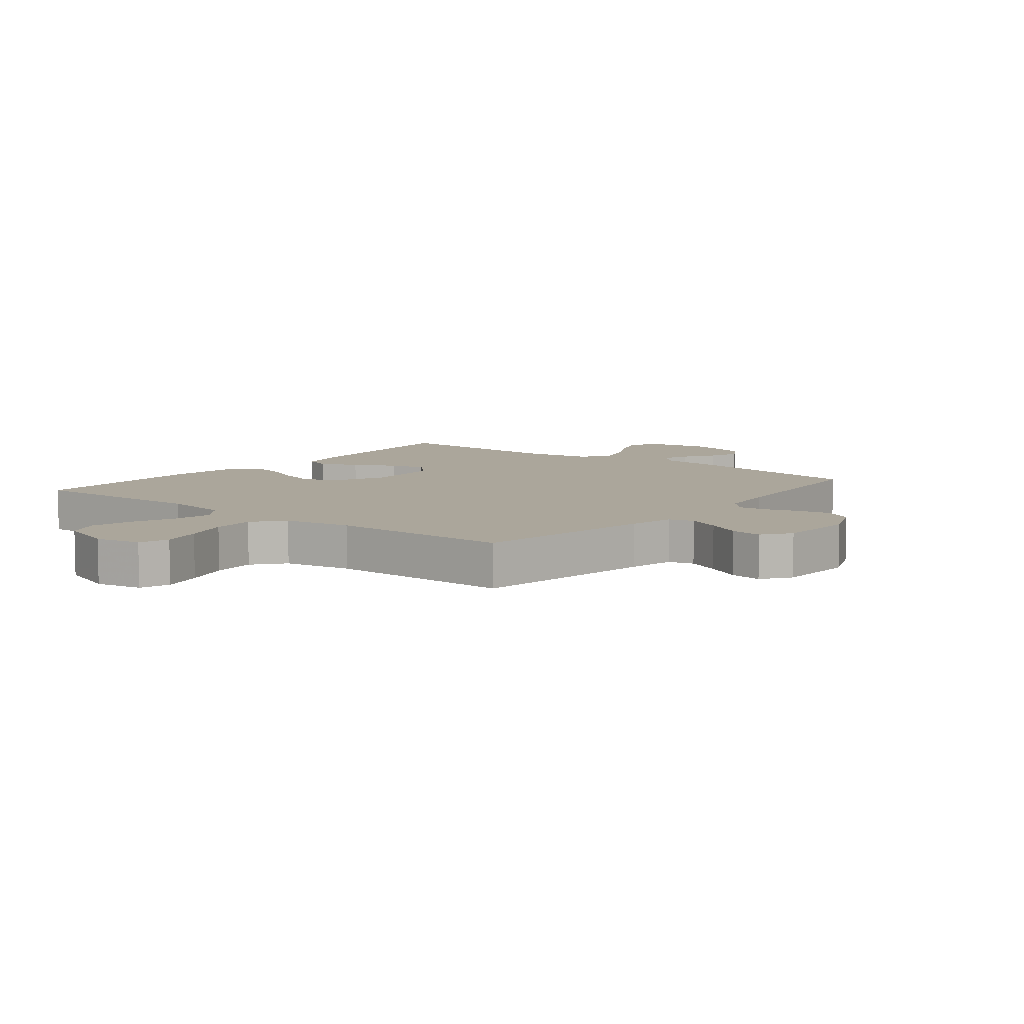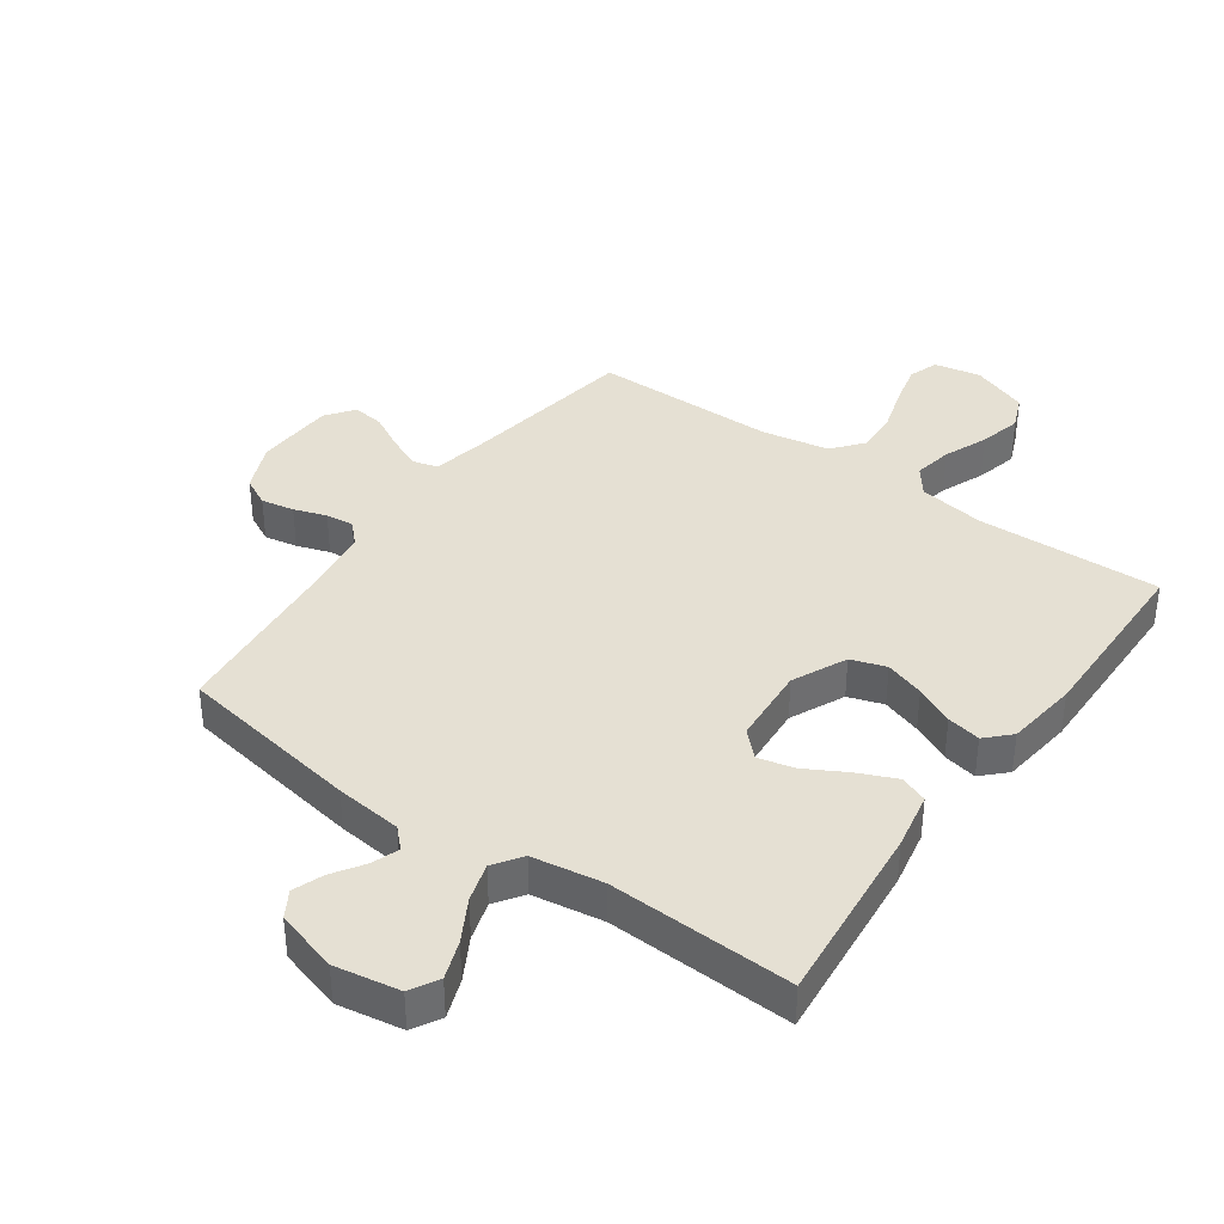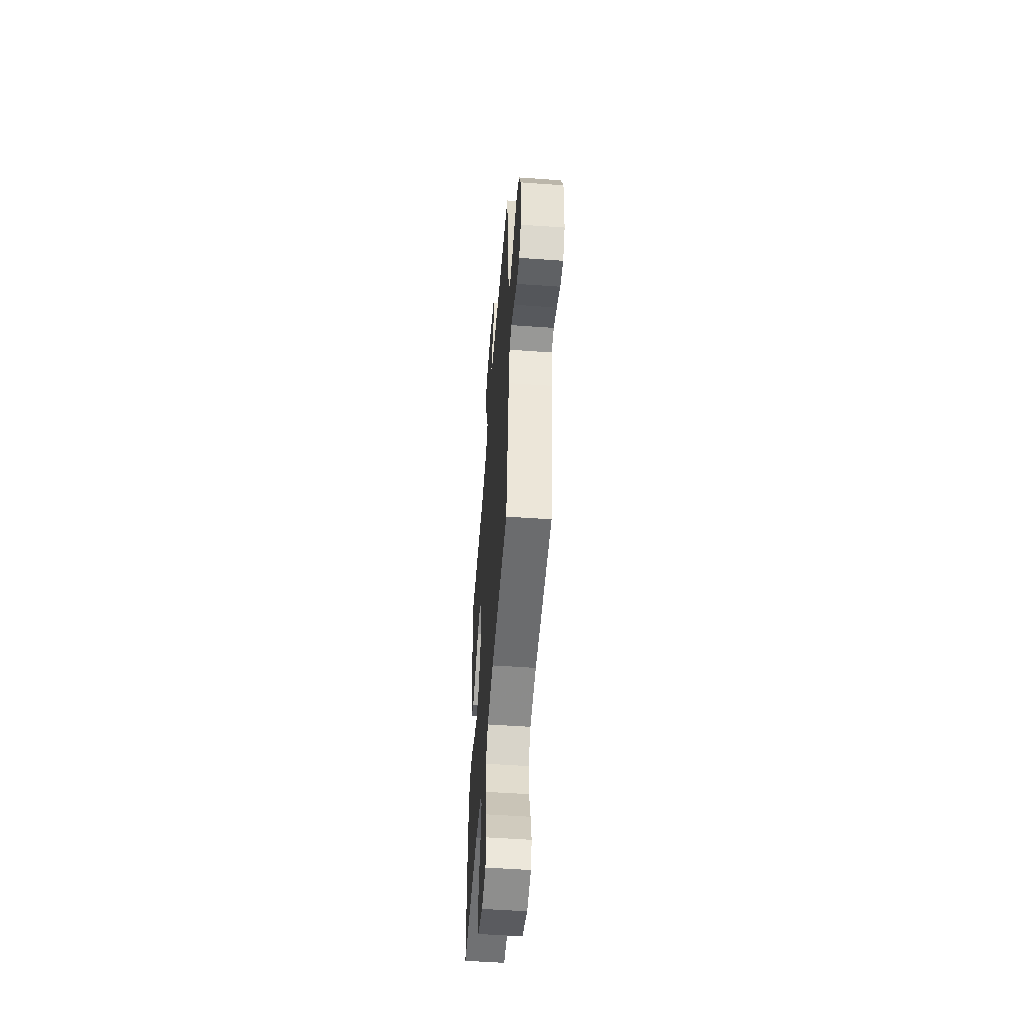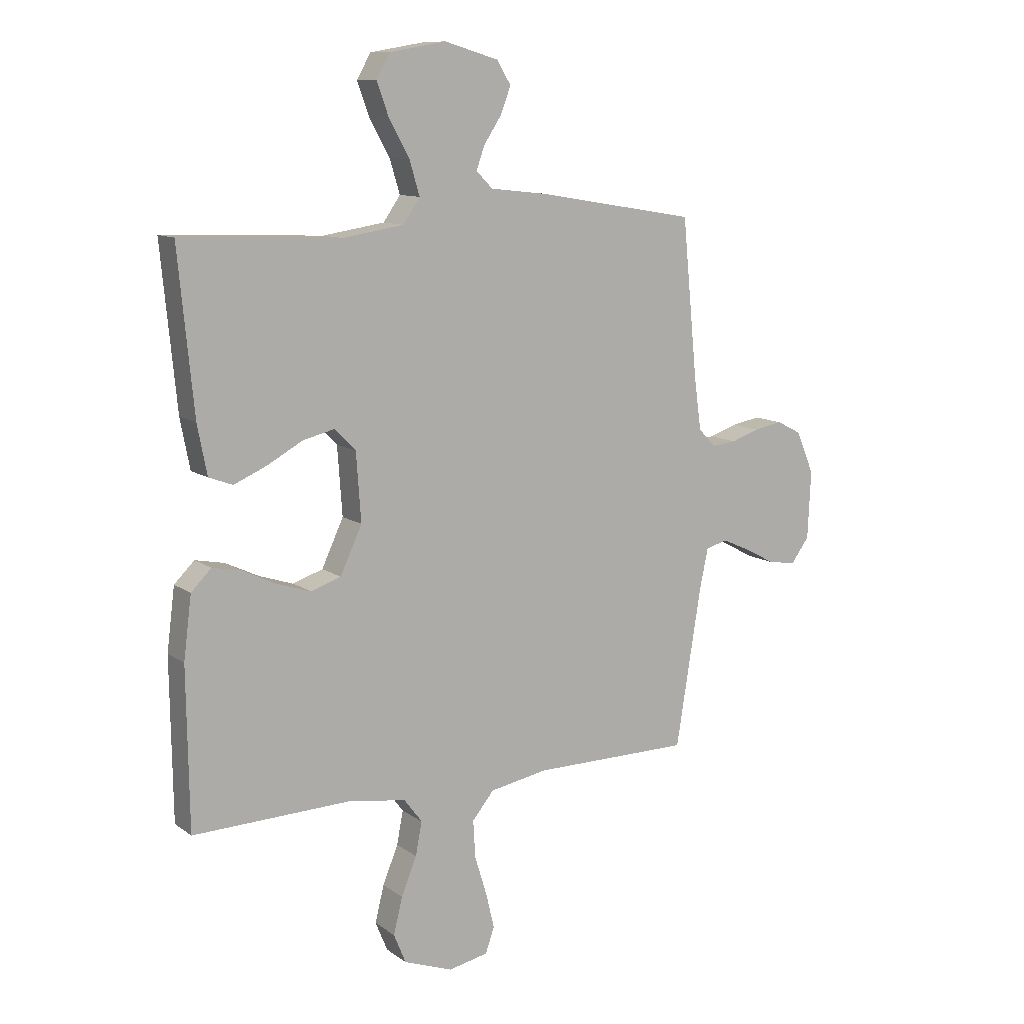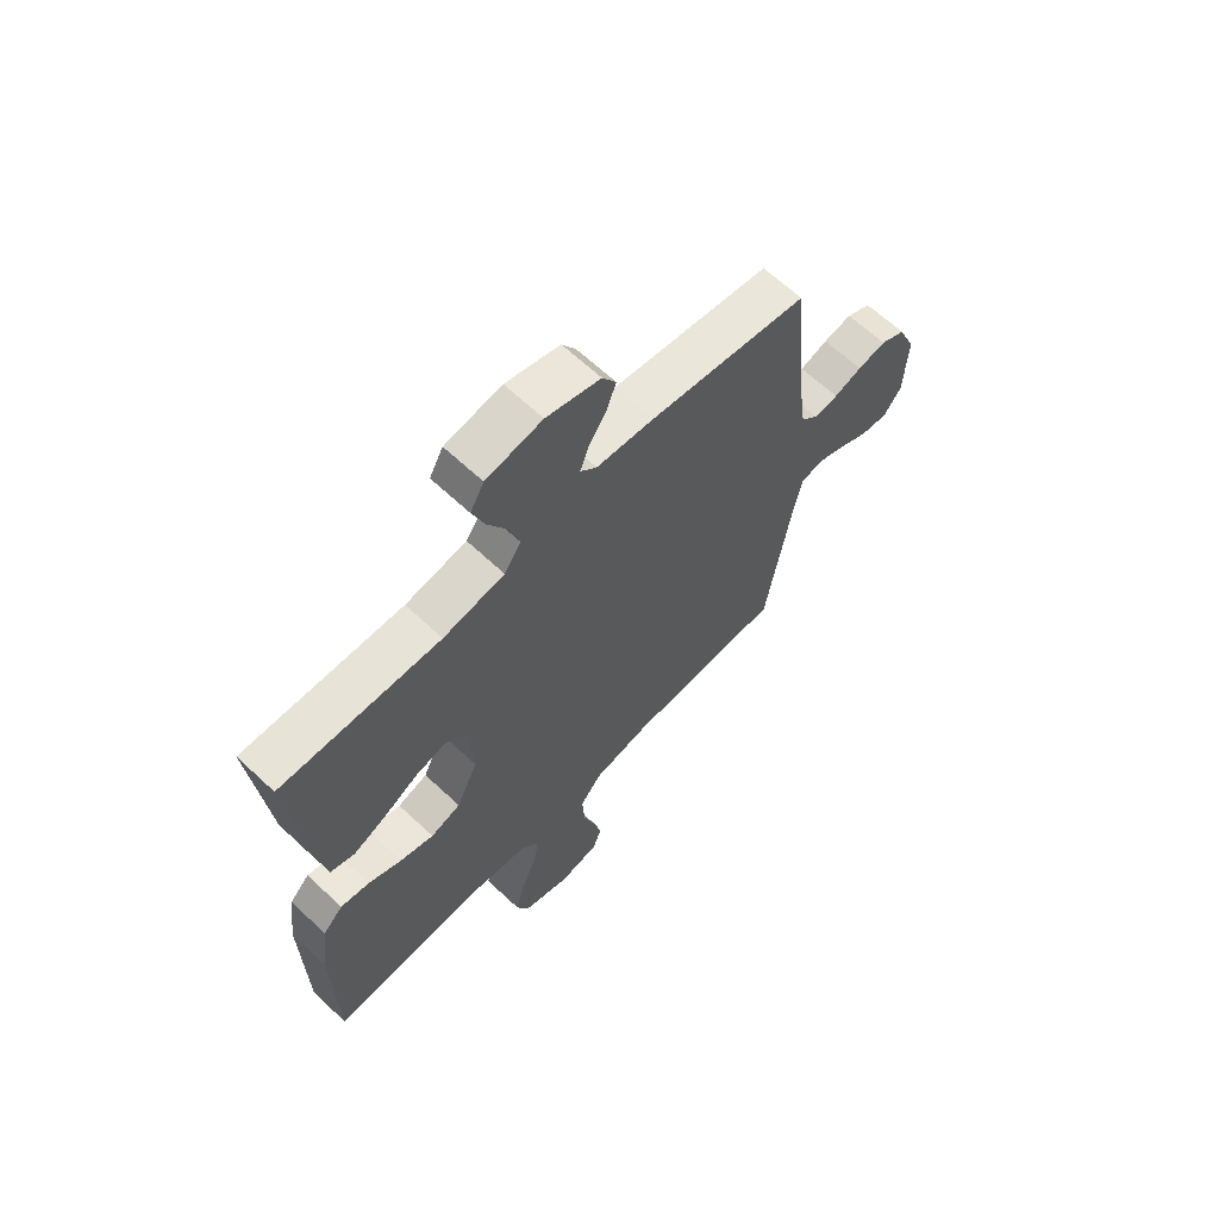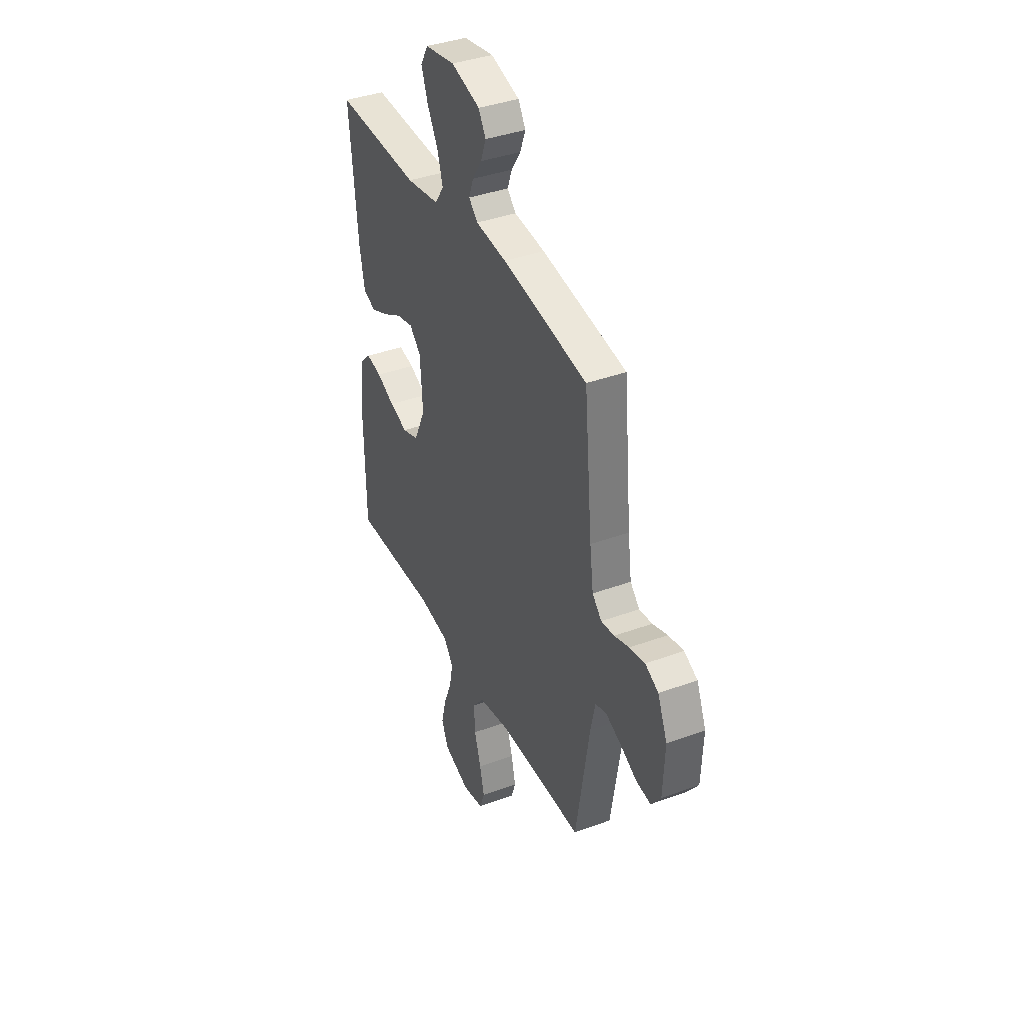
<metadata>
{"format":"obj","ext":"obj","renderer":"f3d","projection":"perspective","resolution":1024,"background":"white","views":[{"elev":7.9,"azim":-141.4,"up":"+Y"},{"elev":38.1,"azim":35.4,"up":"+Y"},{"elev":-53.4,"azim":-94.3,"up":"+Z"},{"elev":11.0,"azim":148.6,"up":"+Z"},{"elev":64.7,"azim":133.3,"up":"+Z"},{"elev":38.6,"azim":-114.9,"up":"+Z"}]}
</metadata>
<code>
v 0.5 0.07 0.5
v 0.471 0.07 0.2
v 0.453 0.07 0.107
v 0.408 0.07 0.09
v 0.346 0.07 0.117
v 0.279 0.07 0.154
v 0.22 0.07 0.168
v 0.18 0.07 0.128
v 0.171 0.07 0
v 0.212 0.07 -0.088
v 0.269 0.07 -0.107
v 0.333 0.07 -0.086
v 0.396 0.07 -0.056
v 0.451 0.07 -0.045
v 0.489 0.07 -0.083
v 0.504 0.07 -0.2
v 0.5 0.07 -0.5
v 0.2 0.07 -0.491
v 0.092 0.07 -0.508
v 0.058 0.07 -0.553
v 0.07 0.07 -0.616
v 0.099 0.07 -0.687
v 0.116 0.07 -0.756
v 0.093 0.07 -0.812
v 0 0.07 -0.846
v -0.075 0.07 -0.831
v -0.092 0.07 -0.783
v -0.076 0.07 -0.716
v -0.053 0.07 -0.641
v -0.049 0.07 -0.571
v -0.09 0.07 -0.521
v -0.2 0.07 -0.501
v -0.5 0.07 -0.5
v -0.548 0.07 -0.2
v -0.564 0.07 -0.124
v -0.605 0.07 -0.113
v -0.659 0.07 -0.137
v -0.717 0.07 -0.168
v -0.769 0.07 -0.175
v -0.803 0.07 -0.129
v -0.809 0.07 0
v -0.775 0.07 0.08
v -0.728 0.07 0.104
v -0.674 0.07 0.094
v -0.621 0.07 0.076
v -0.575 0.07 0.071
v -0.542 0.07 0.105
v -0.529 0.07 0.2
v -0.5 0.07 0.5
v -0.2 0.07 0.55
v -0.091 0.07 0.562
v -0.06 0.07 0.593
v -0.076 0.07 0.637
v -0.109 0.07 0.687
v -0.128 0.07 0.737
v -0.102 0.07 0.78
v 0 0.07 0.81
v 0.106 0.07 0.792
v 0.132 0.07 0.746
v 0.109 0.07 0.683
v 0.071 0.07 0.615
v 0.052 0.07 0.552
v 0.084 0.07 0.506
v 0.2 0.07 0.488
v 0.5 0 0.5
v 0.471 0 0.2
v 0.453 0 0.107
v 0.408 0 0.09
v 0.346 0 0.117
v 0.279 0 0.154
v 0.22 0 0.168
v 0.18 0 0.128
v 0.171 0 0
v 0.212 0 -0.088
v 0.269 0 -0.107
v 0.333 0 -0.086
v 0.396 0 -0.056
v 0.451 0 -0.045
v 0.489 0 -0.083
v 0.504 0 -0.2
v 0.5 0 -0.5
v 0.2 0 -0.491
v 0.092 0 -0.508
v 0.058 0 -0.553
v 0.07 0 -0.616
v 0.099 0 -0.687
v 0.116 0 -0.756
v 0.093 0 -0.812
v 0 0 -0.846
v -0.075 0 -0.831
v -0.092 0 -0.783
v -0.076 0 -0.716
v -0.053 0 -0.641
v -0.049 0 -0.571
v -0.09 0 -0.521
v -0.2 0 -0.501
v -0.5 0 -0.5
v -0.548 0 -0.2
v -0.564 0 -0.124
v -0.605 0 -0.113
v -0.659 0 -0.137
v -0.717 0 -0.168
v -0.769 0 -0.175
v -0.803 0 -0.129
v -0.809 0 0
v -0.775 0 0.08
v -0.728 0 0.104
v -0.674 0 0.094
v -0.621 0 0.076
v -0.575 0 0.071
v -0.542 0 0.105
v -0.529 0 0.2
v -0.5 0 0.5
v -0.2 0 0.55
v -0.091 0 0.562
v -0.06 0 0.593
v -0.076 0 0.637
v -0.109 0 0.687
v -0.128 0 0.737
v -0.102 0 0.78
v 0 0 0.81
v 0.106 0 0.792
v 0.132 0 0.746
v 0.109 0 0.683
v 0.071 0 0.615
v 0.052 0 0.552
v 0.084 0 0.506
v 0.2 0 0.488
f 58 59 60 61
f 58 61 62
f 57 58 62
f 56 57 62
f 53 54 55 56
f 52 53 56 62
f 51 52 62 63
f 48 49 50 51
f 47 48 51 63
f 42 43 44 45
f 42 45 46
f 41 42 46
f 40 41 46
f 37 38 39 40
f 36 37 40 46
f 35 36 46 47
f 32 33 34
f 31 32 34 35
f 26 27 28 29
f 24 25 26 29
f 24 29 30
f 21 22 23 24
f 20 21 24 30
f 19 20 30 31
f 15 16 17 18
f 12 13 14 15
f 11 12 15 18
f 10 11 18 19
f 3 4 5 6
f 1 2 3 6
f 64 1 6 7
f 63 64 7 8
f 47 63 8 9
f 19 31 35 47
f 9 10 19 47
f 125 124 123 122
f 126 125 122
f 126 122 121
f 126 121 120
f 120 119 118 117
f 126 120 117 116
f 127 126 116 115
f 115 114 113 112
f 127 115 112 111
f 109 108 107 106
f 110 109 106
f 110 106 105
f 110 105 104
f 104 103 102 101
f 110 104 101 100
f 111 110 100 99
f 98 97 96
f 99 98 96 95
f 93 92 91 90
f 93 90 89 88
f 94 93 88
f 88 87 86 85
f 94 88 85 84
f 95 94 84 83
f 82 81 80 79
f 79 78 77 76
f 82 79 76 75
f 83 82 75 74
f 70 69 68 67
f 70 67 66 65
f 71 70 65 128
f 72 71 128 127
f 73 72 127 111
f 111 99 95 83
f 111 83 74 73
f 1 65 66 2
f 2 66 67 3
f 3 67 68 4
f 4 68 69 5
f 5 69 70 6
f 6 70 71 7
f 7 71 72 8
f 8 72 73 9
f 9 73 74 10
f 10 74 75 11
f 11 75 76 12
f 12 76 77 13
f 13 77 78 14
f 14 78 79 15
f 15 79 80 16
f 16 80 81 17
f 17 81 82 18
f 18 82 83 19
f 19 83 84 20
f 20 84 85 21
f 21 85 86 22
f 22 86 87 23
f 23 87 88 24
f 24 88 89 25
f 25 89 90 26
f 26 90 91 27
f 27 91 92 28
f 28 92 93 29
f 29 93 94 30
f 30 94 95 31
f 31 95 96 32
f 32 96 97 33
f 33 97 98 34
f 34 98 99 35
f 35 99 100 36
f 36 100 101 37
f 37 101 102 38
f 38 102 103 39
f 39 103 104 40
f 40 104 105 41
f 41 105 106 42
f 42 106 107 43
f 43 107 108 44
f 44 108 109 45
f 45 109 110 46
f 46 110 111 47
f 47 111 112 48
f 48 112 113 49
f 49 113 114 50
f 50 114 115 51
f 51 115 116 52
f 52 116 117 53
f 53 117 118 54
f 54 118 119 55
f 55 119 120 56
f 56 120 121 57
f 57 121 122 58
f 58 122 123 59
f 59 123 124 60
f 60 124 125 61
f 61 125 126 62
f 62 126 127 63
f 63 127 128 64
f 64 128 65 1

</code>
